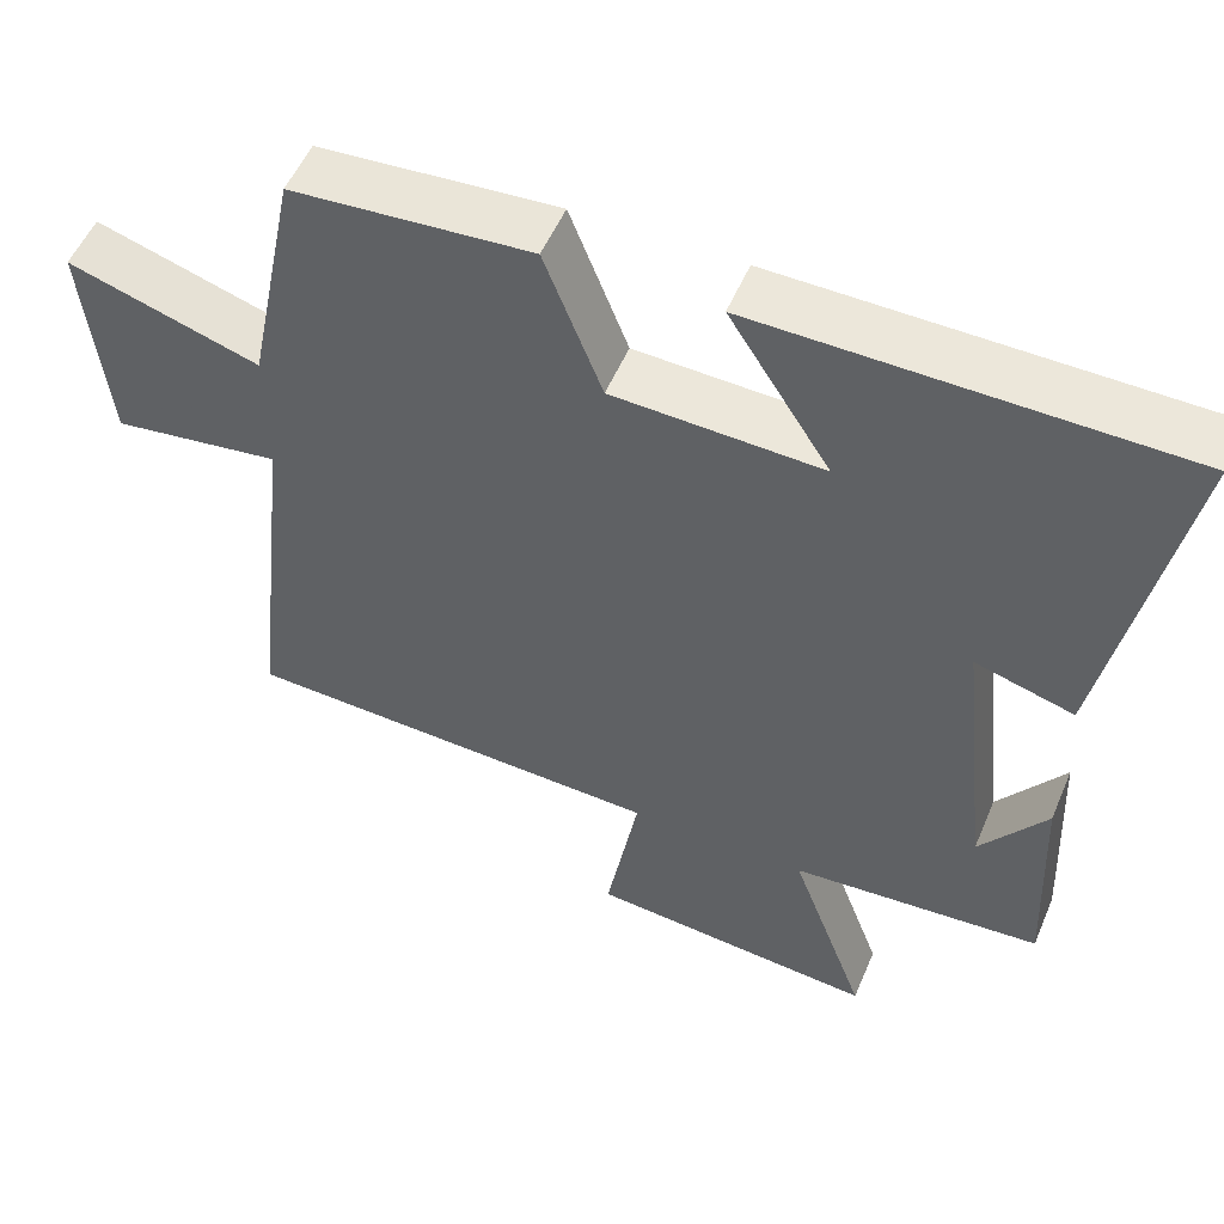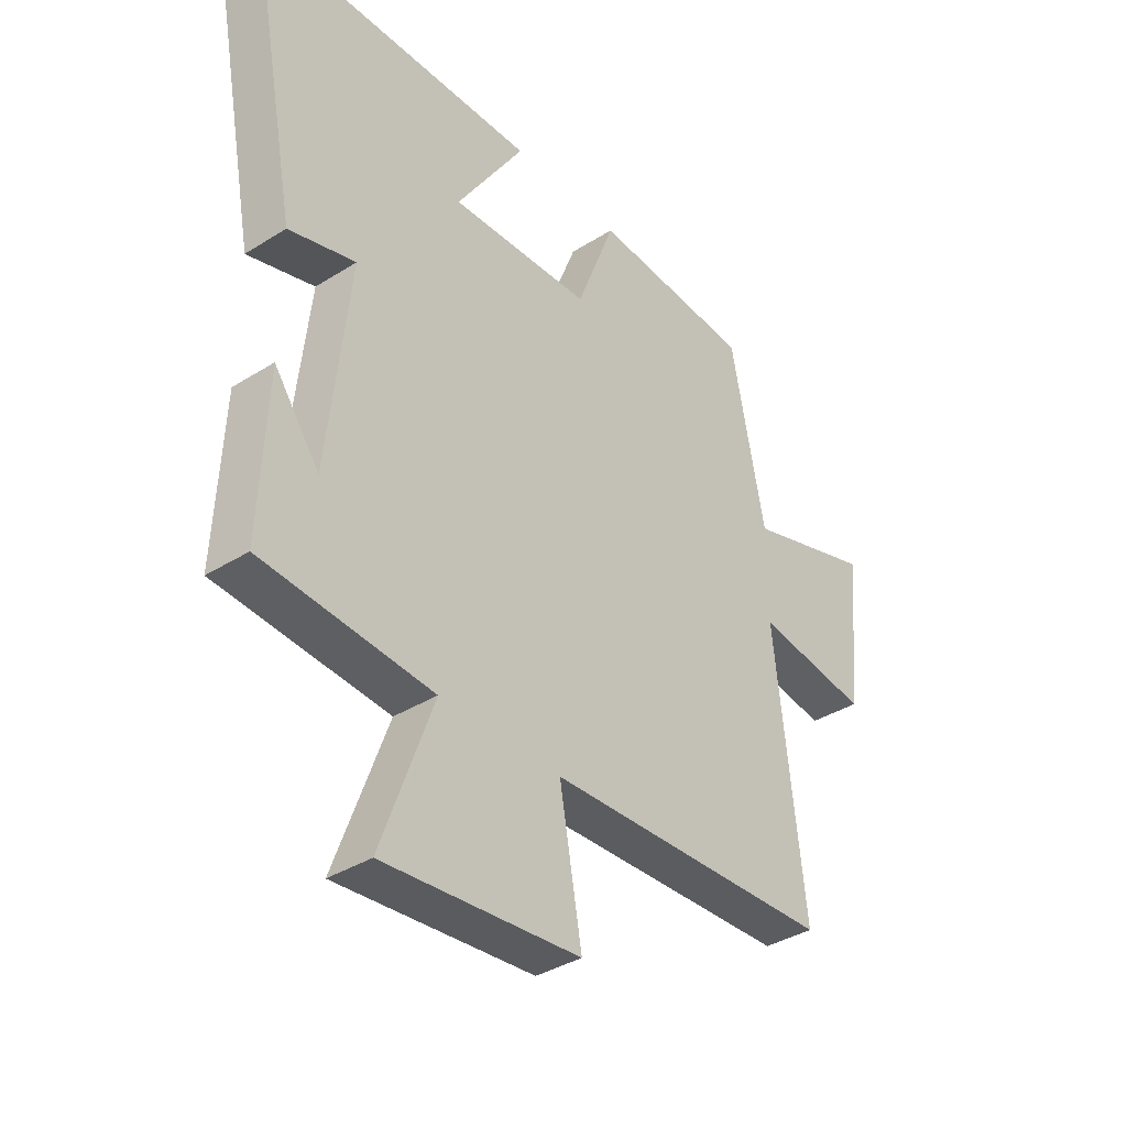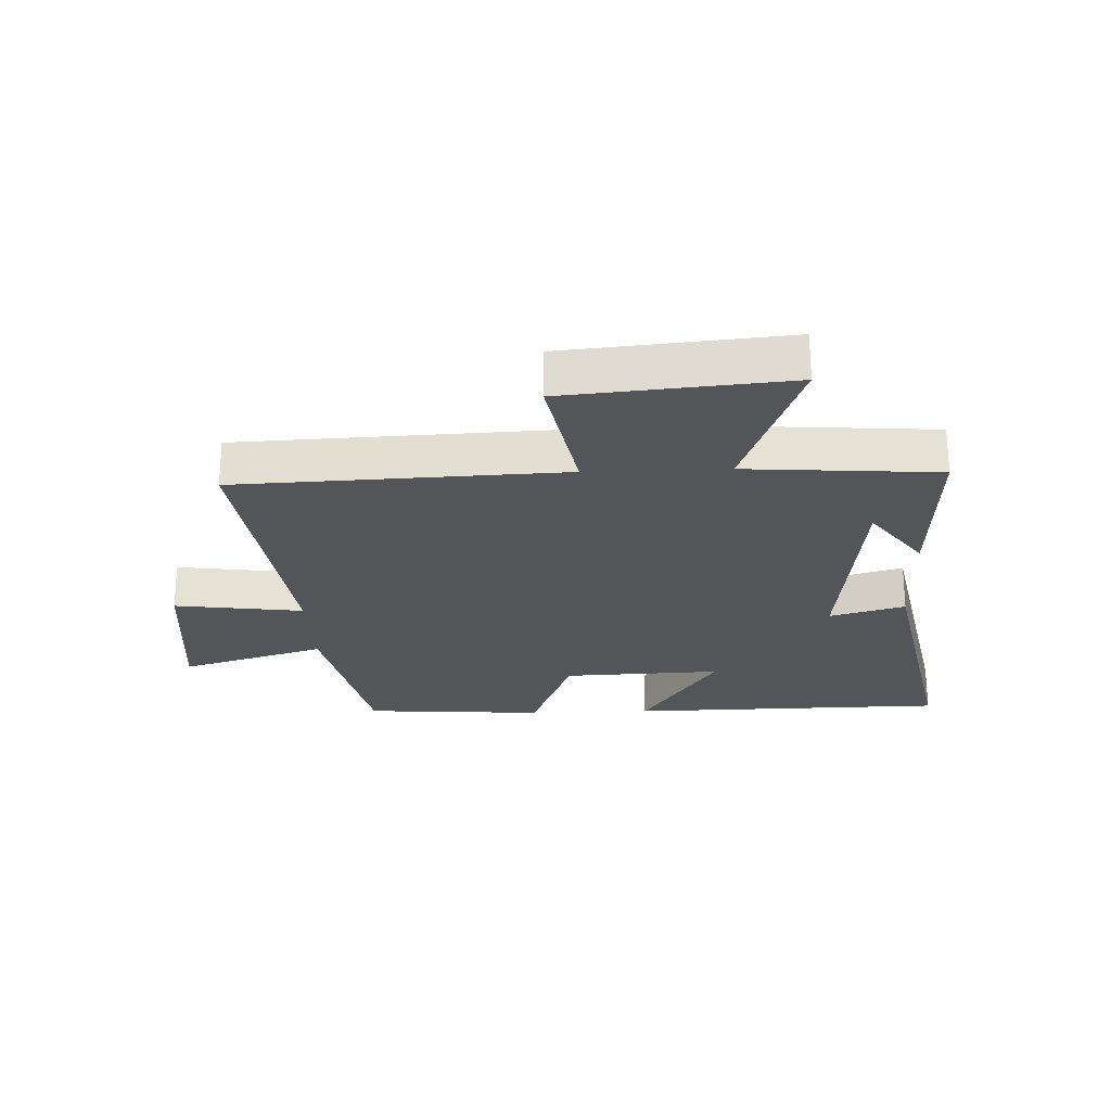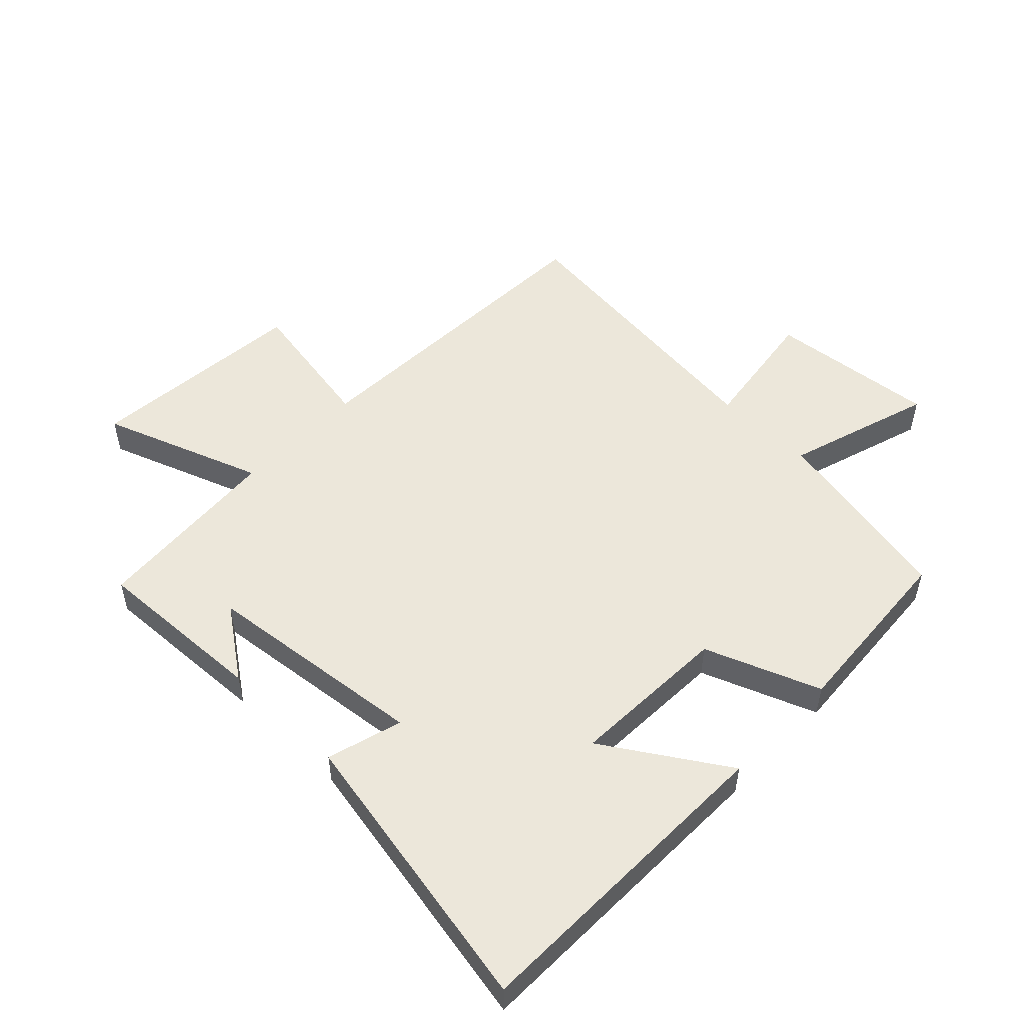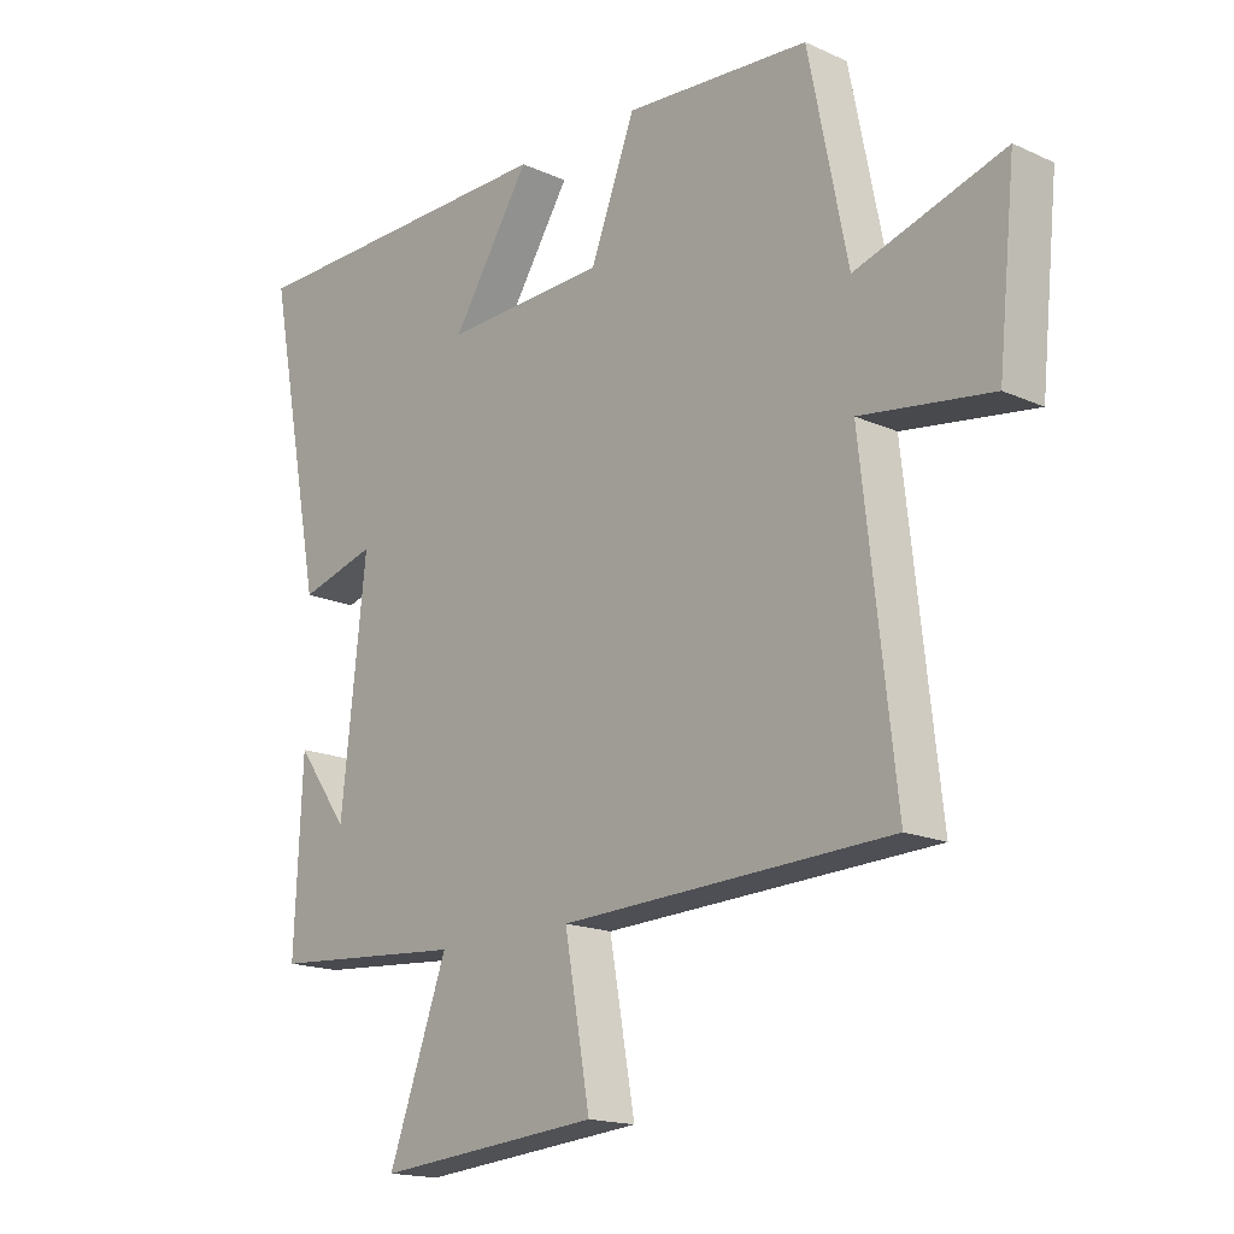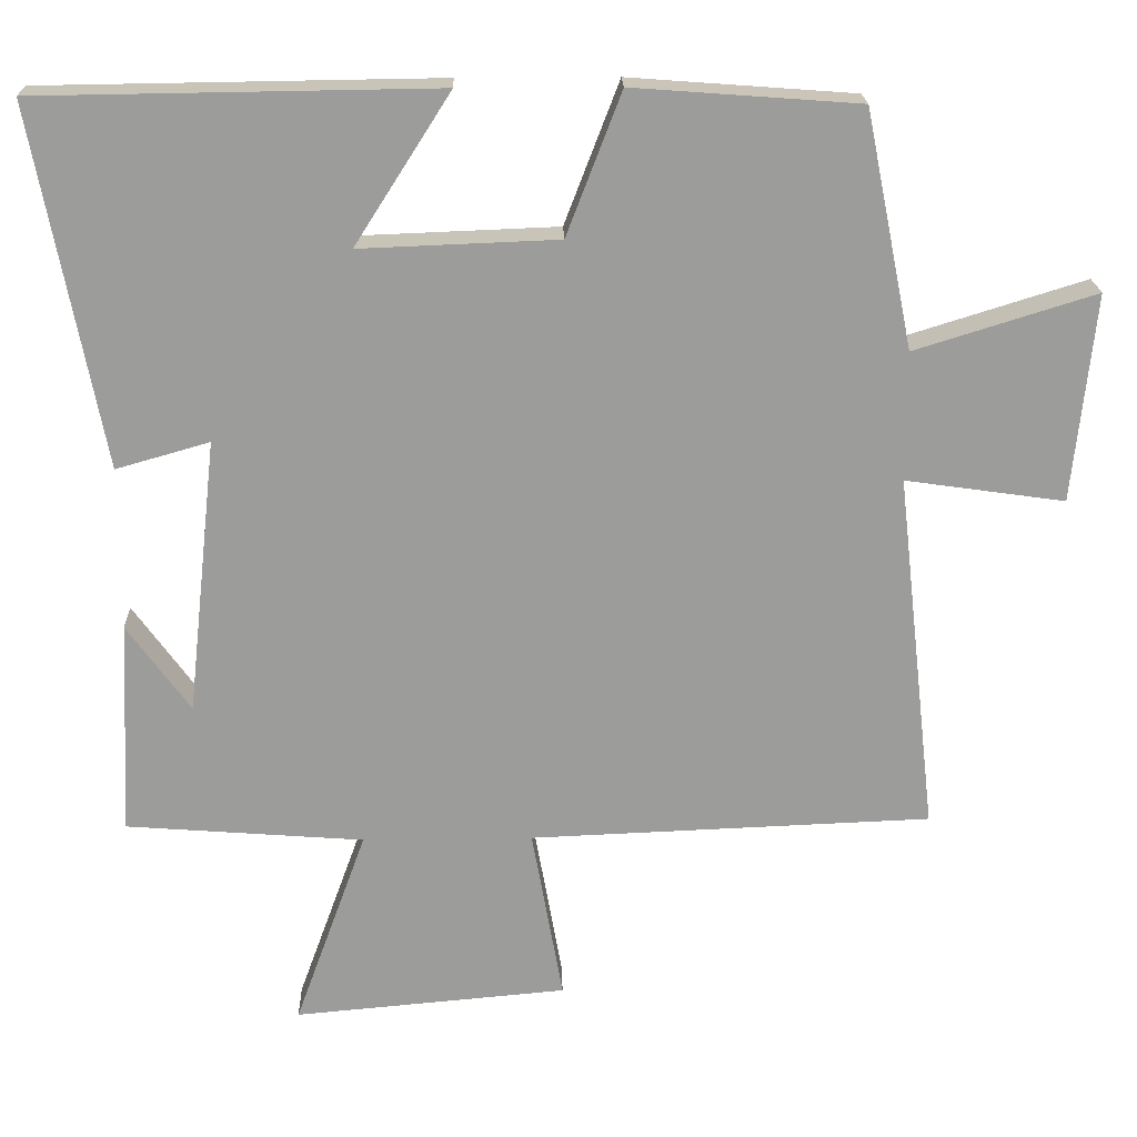
<metadata>
{"format":"obj","ext":"obj","renderer":"f3d","projection":"perspective","resolution":1024,"background":"white","views":[{"elev":53.6,"azim":-157.2,"up":"+Z"},{"elev":-37.1,"azim":-51.0,"up":"+Z"},{"elev":-24.4,"azim":-177.6,"up":"+Y"},{"elev":51.9,"azim":-46.0,"up":"+Y"},{"elev":-16.8,"azim":47.7,"up":"+Z"},{"elev":20.2,"azim":-1.6,"up":"+Z"}]}
</metadata>
<code>
v -0.59 0.07 0.493
v -0.066 0.07 0.5
v -0.192 0.07 0.303
v 0.068 0.07 0.313
v 0.14 0.07 0.5
v 0.437 0.07 0.478
v 0.5 0.07 0.167
v 0.738 0.07 0.241
v 0.71 0.07 -0.033
v 0.5 0.07 -0.003
v 0.554 0.07 -0.479
v 0.024 0.07 -0.5
v 0.065 0.07 -0.73
v -0.295 0.07 -0.762
v -0.2 0.07 -0.5
v -0.513 0.07 -0.476
v -0.5 0.07 -0.193
v -0.417 0.07 -0.308
v -0.377 0.07 0.056
v -0.5 0.07 0.021
v -0.59 0 0.493
v -0.066 0 0.5
v -0.192 0 0.303
v 0.068 0 0.313
v 0.14 0 0.5
v 0.437 0 0.478
v 0.5 0 0.167
v 0.738 0 0.241
v 0.71 0 -0.033
v 0.5 0 -0.003
v 0.554 0 -0.479
v 0.024 0 -0.5
v 0.065 0 -0.73
v -0.295 0 -0.762
v -0.2 0 -0.5
v -0.513 0 -0.476
v -0.5 0 -0.193
v -0.417 0 -0.308
v -0.377 0 0.056
v -0.5 0 0.021
f 1 2 3
f 20 1 3
f 19 20 3
f 18 19 3 4
f 16 17 18
f 15 16 18 4
f 12 13 14 15
f 4 5 6
f 15 4 6
f 12 15 6
f 11 12 6
f 10 11 6
f 7 8 9 10
f 6 7 10
f 23 22 21
f 23 21 40
f 23 40 39
f 24 23 39 38
f 38 37 36
f 24 38 36 35
f 35 34 33 32
f 26 25 24
f 26 24 35
f 26 35 32
f 26 32 31
f 26 31 30
f 30 29 28 27
f 30 27 26
f 1 21 22 2
f 2 22 23 3
f 3 23 24 4
f 4 24 25 5
f 5 25 26 6
f 6 26 27 7
f 7 27 28 8
f 8 28 29 9
f 9 29 30 10
f 10 30 31 11
f 11 31 32 12
f 12 32 33 13
f 13 33 34 14
f 14 34 35 15
f 15 35 36 16
f 16 36 37 17
f 17 37 38 18
f 18 38 39 19
f 19 39 40 20
f 20 40 21 1

</code>
